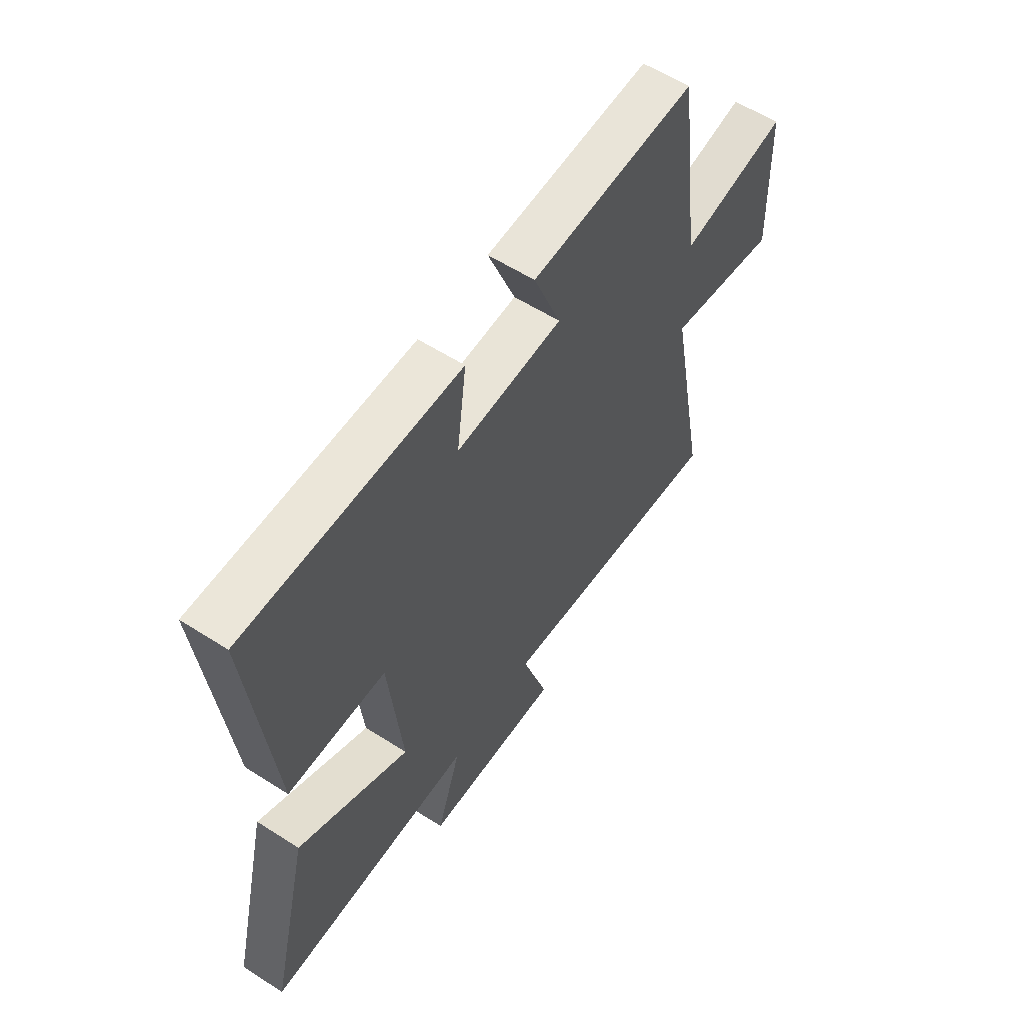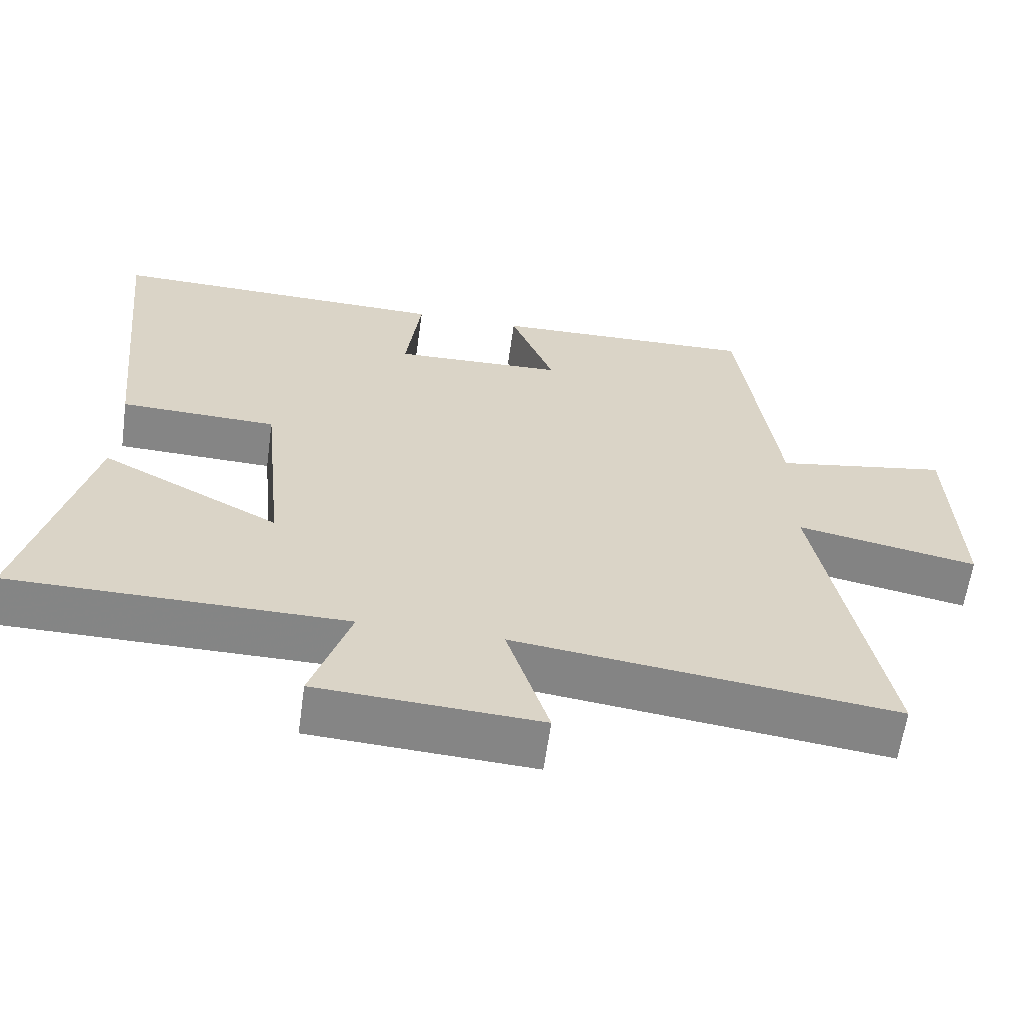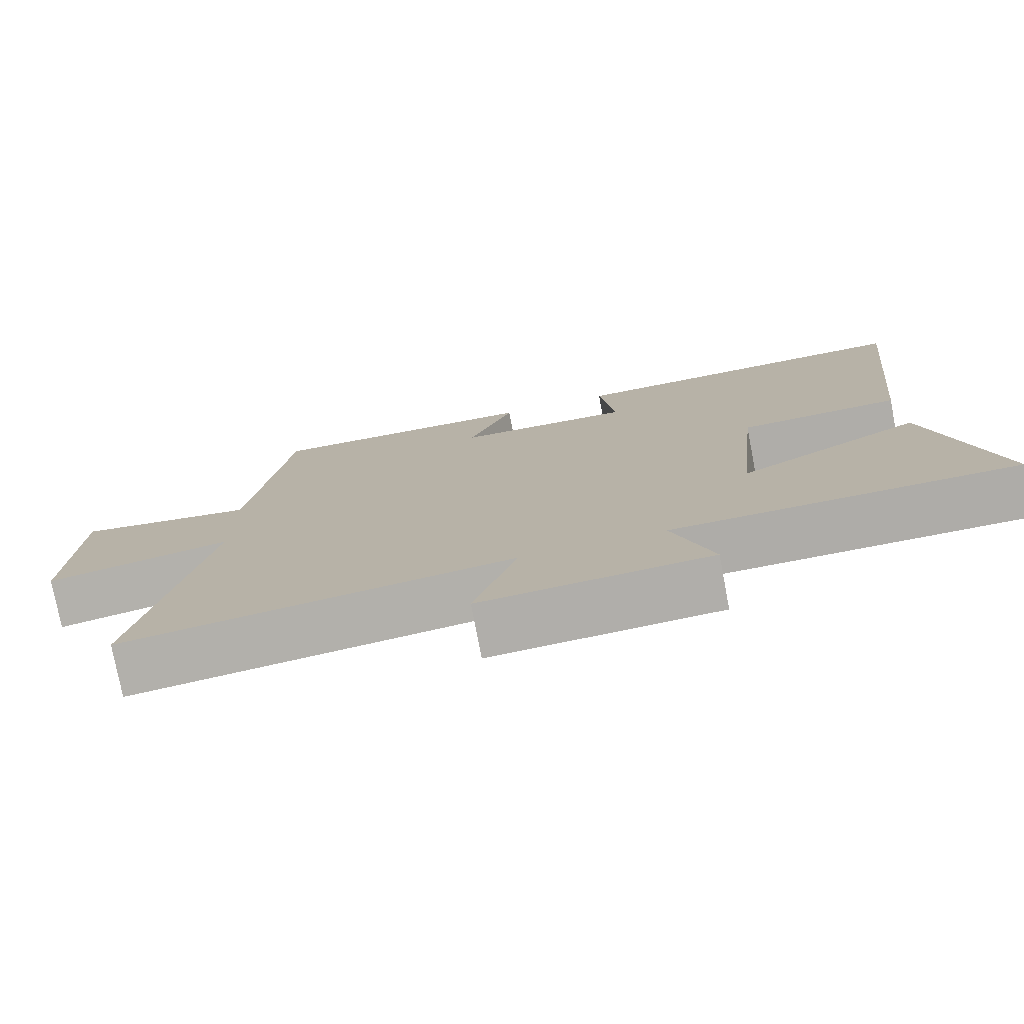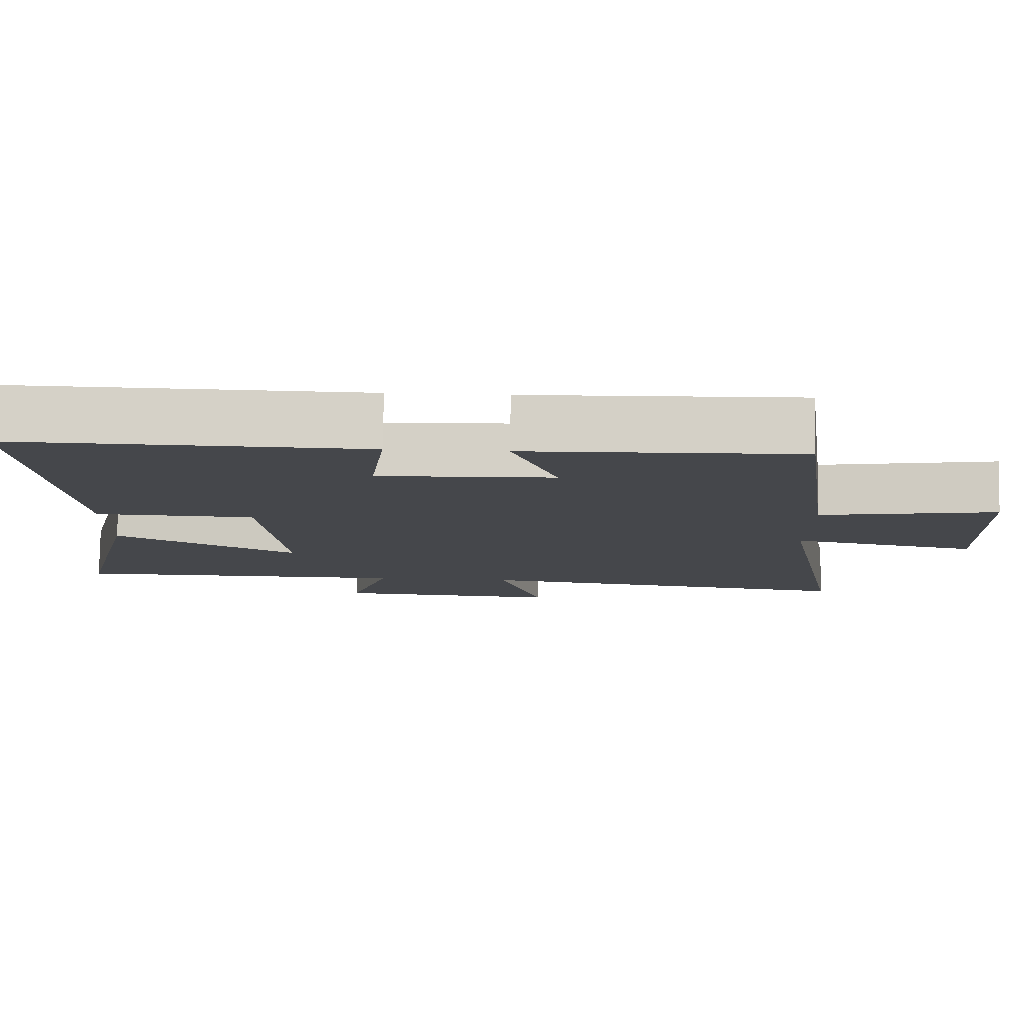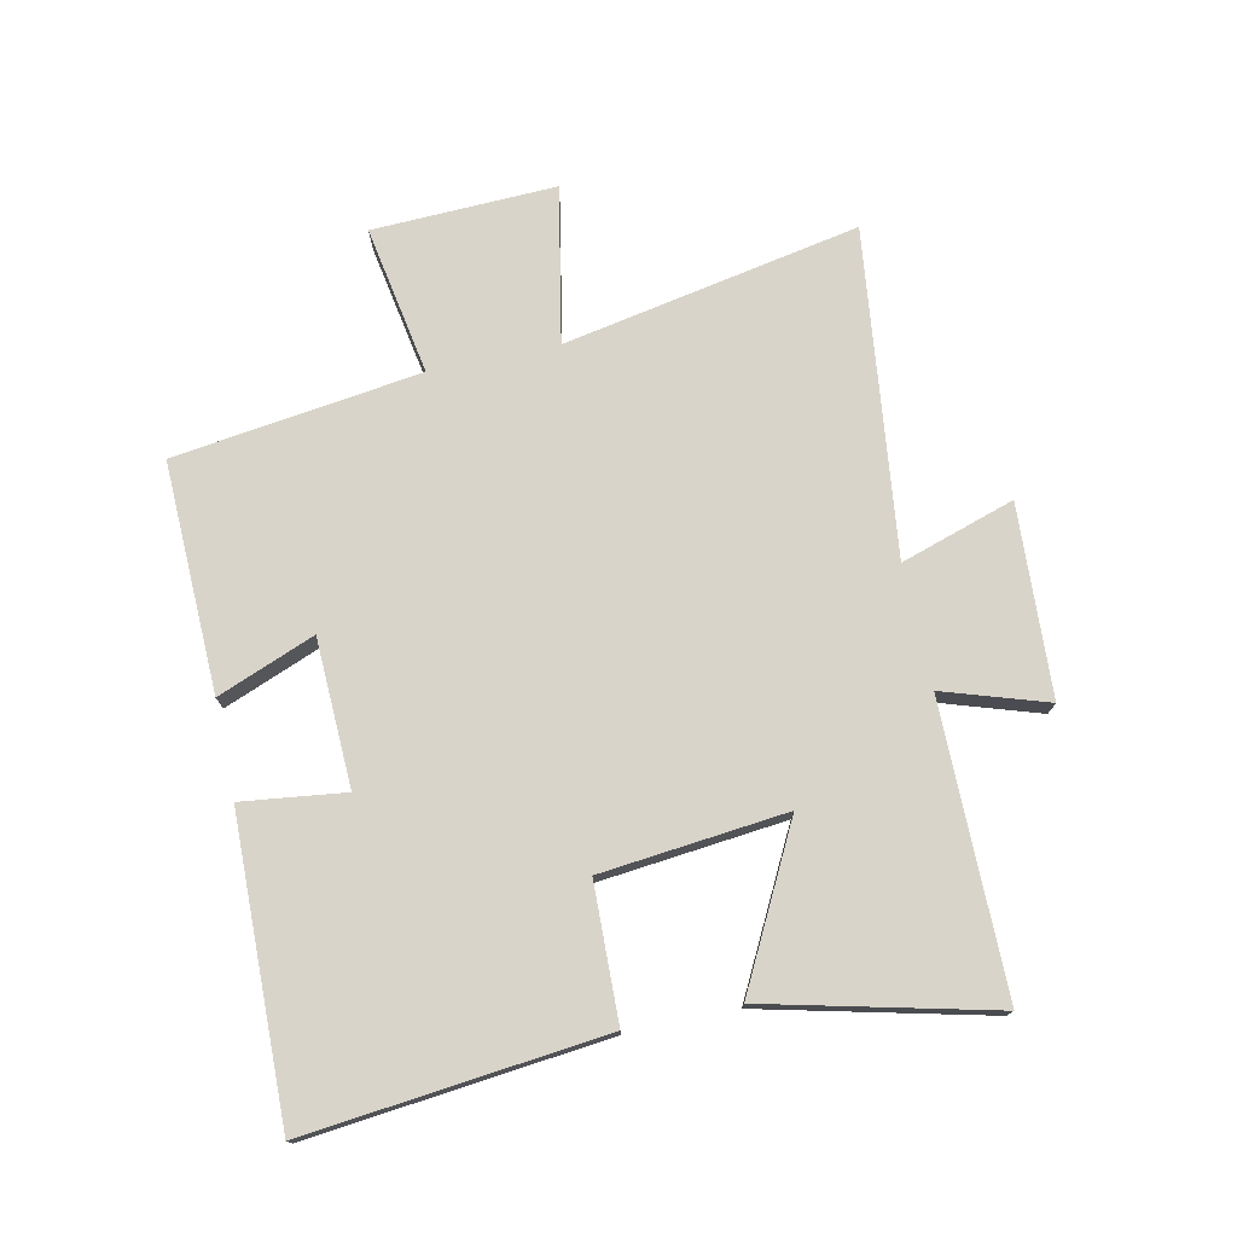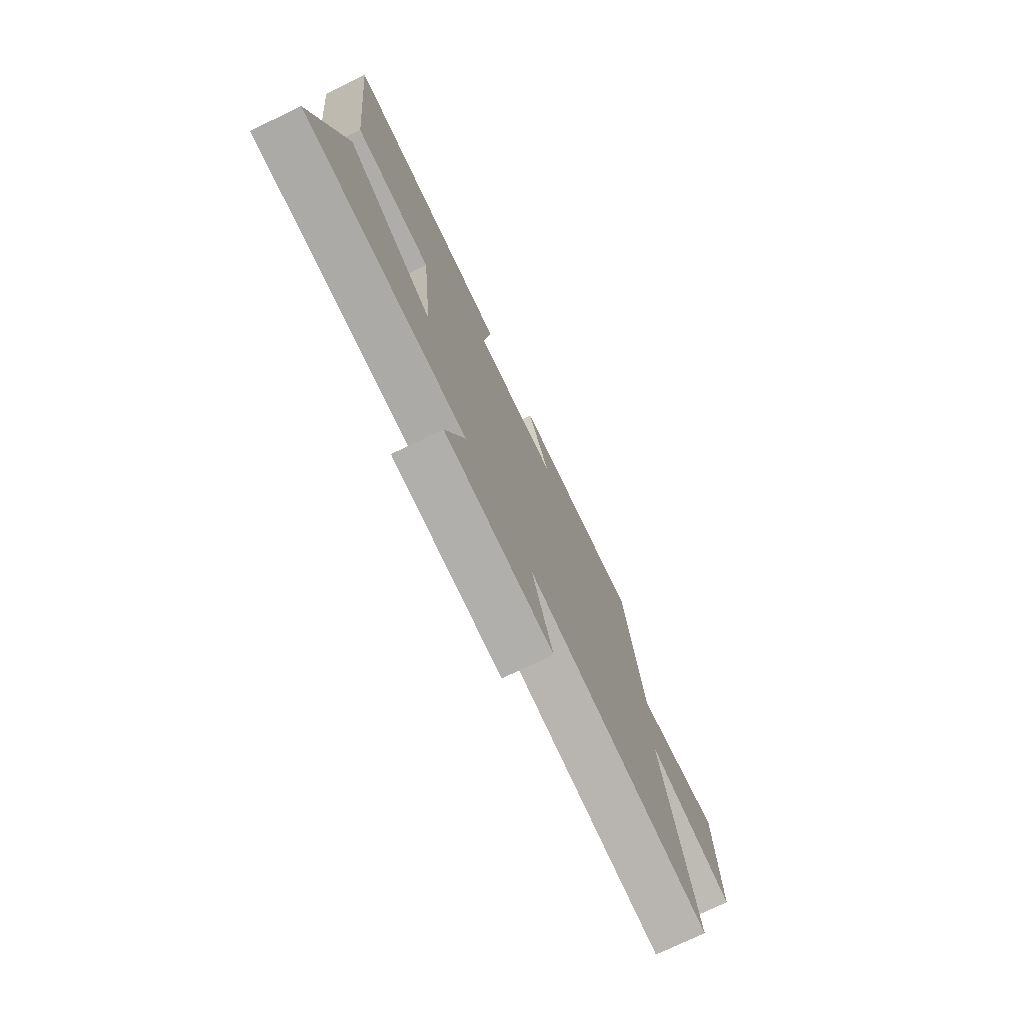
<metadata>
{"format":"obj","ext":"obj","renderer":"f3d","projection":"perspective","resolution":1024,"background":"white","views":[{"elev":58.6,"azim":123.4,"up":"+Z"},{"elev":-61.6,"azim":172.1,"up":"+Z"},{"elev":-76.8,"azim":10.7,"up":"+Z"},{"elev":79.4,"azim":-179.1,"up":"+Z"},{"elev":74.9,"azim":77.8,"up":"+Y"},{"elev":-75.5,"azim":115.6,"up":"+Z"}]}
</metadata>
<code>
v 0.549 0.07 0.511
v 0.5 0.07 0.037
v 0.283 0.07 0.03
v 0.253 0.07 -0.266
v 0.5 0.07 -0.137
v 0.588 0.07 -0.497
v 0.127 0.07 -0.5
v 0.181 0.07 -0.665
v -0.125 0.07 -0.683
v -0.067 0.07 -0.5
v -0.59 0.07 -0.565
v -0.5 0.07 -0.09
v -0.75 0.07 -0.139
v -0.74 0.07 0.155
v -0.5 0.07 0.114
v -0.447 0.07 0.51
v -0.079 0.07 0.5
v -0.14 0.07 0.344
v 0.096 0.07 0.336
v 0.075 0.07 0.5
v 0.549 0 0.511
v 0.5 0 0.037
v 0.283 0 0.03
v 0.253 0 -0.266
v 0.5 0 -0.137
v 0.588 0 -0.497
v 0.127 0 -0.5
v 0.181 0 -0.665
v -0.125 0 -0.683
v -0.067 0 -0.5
v -0.59 0 -0.565
v -0.5 0 -0.09
v -0.75 0 -0.139
v -0.74 0 0.155
v -0.5 0 0.114
v -0.447 0 0.51
v -0.079 0 0.5
v -0.14 0 0.344
v 0.096 0 0.336
v 0.075 0 0.5
f 19 20 1 2
f 18 19 2 3
f 15 16 17 18
f 15 18 3 4
f 12 13 14 15
f 12 15 4
f 10 11 12 4
f 7 8 9 10
f 6 7 10
f 4 5 6 10
f 22 21 40 39
f 23 22 39 38
f 38 37 36 35
f 24 23 38 35
f 35 34 33 32
f 24 35 32
f 24 32 31 30
f 30 29 28 27
f 30 27 26
f 30 26 25 24
f 1 21 22 2
f 2 22 23 3
f 3 23 24 4
f 4 24 25 5
f 5 25 26 6
f 6 26 27 7
f 7 27 28 8
f 8 28 29 9
f 9 29 30 10
f 10 30 31 11
f 11 31 32 12
f 12 32 33 13
f 13 33 34 14
f 14 34 35 15
f 15 35 36 16
f 16 36 37 17
f 17 37 38 18
f 18 38 39 19
f 19 39 40 20
f 20 40 21 1

</code>
